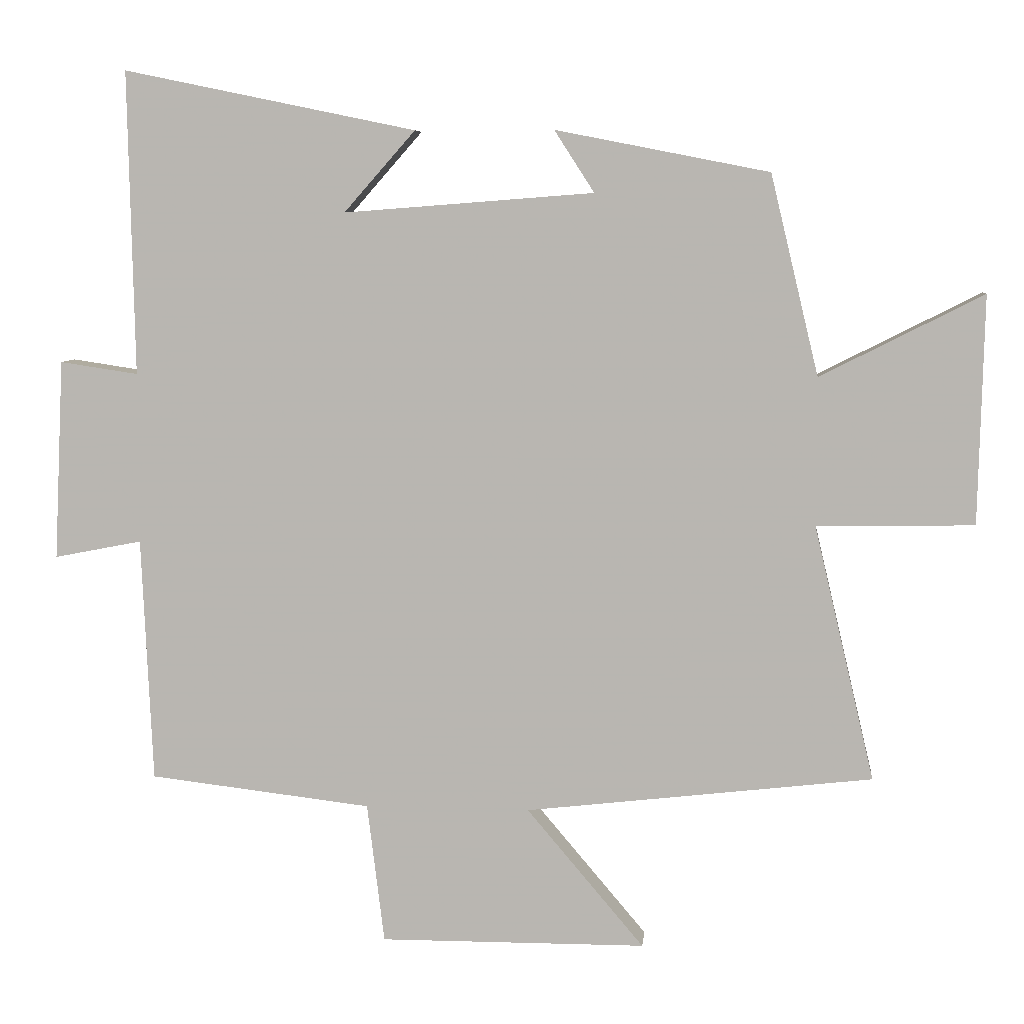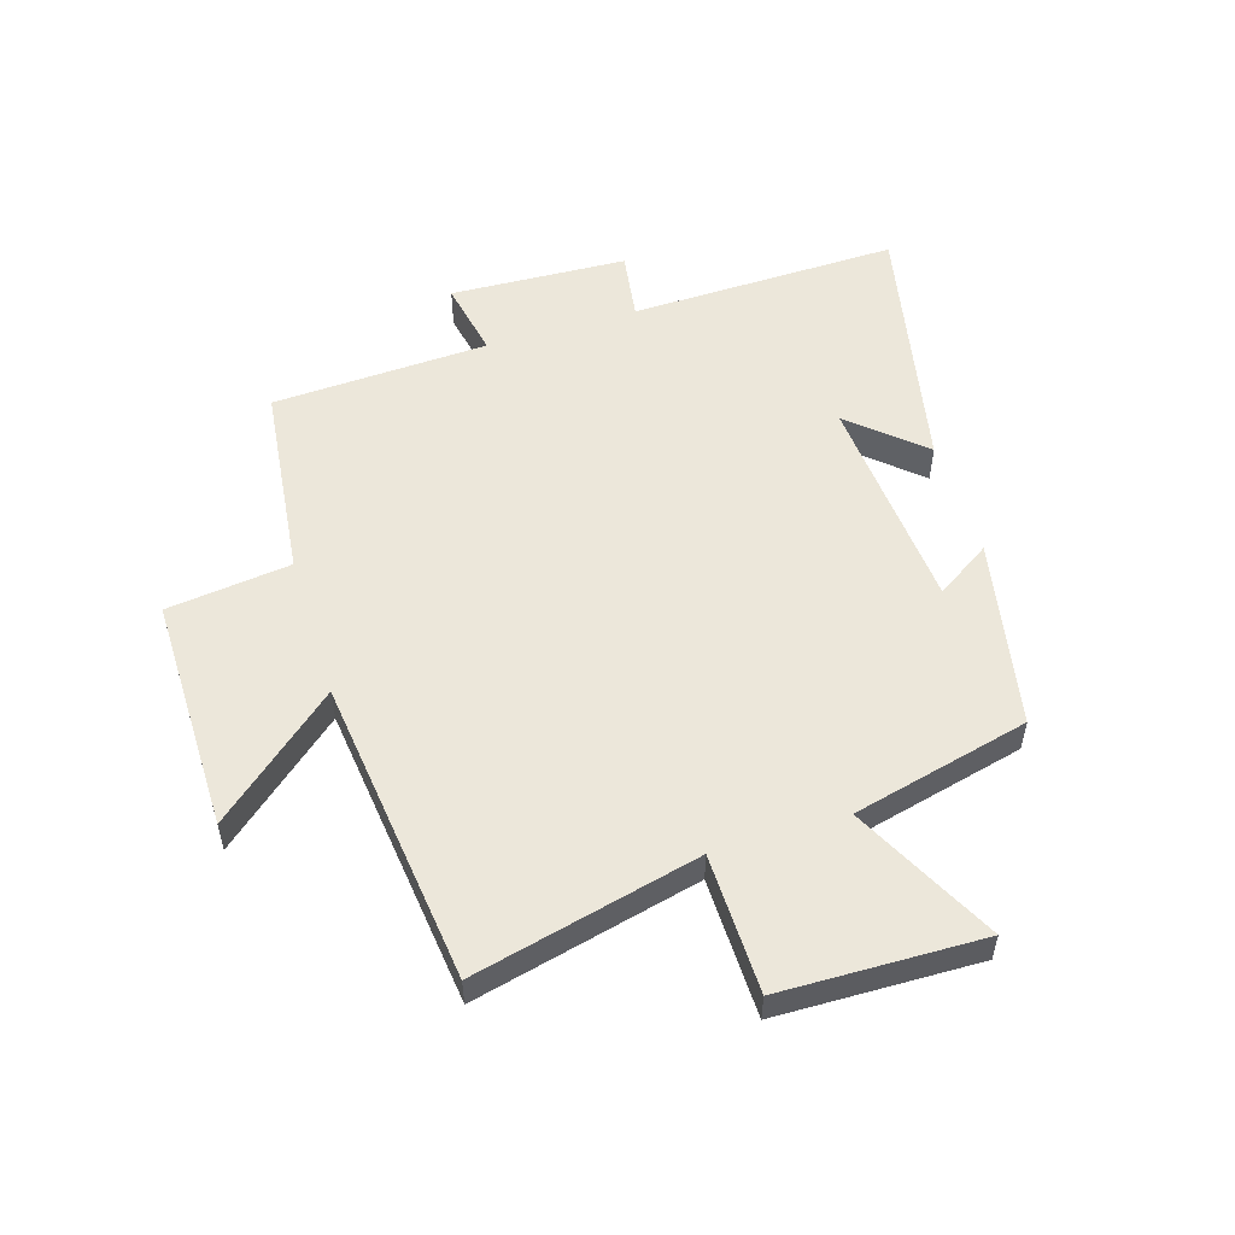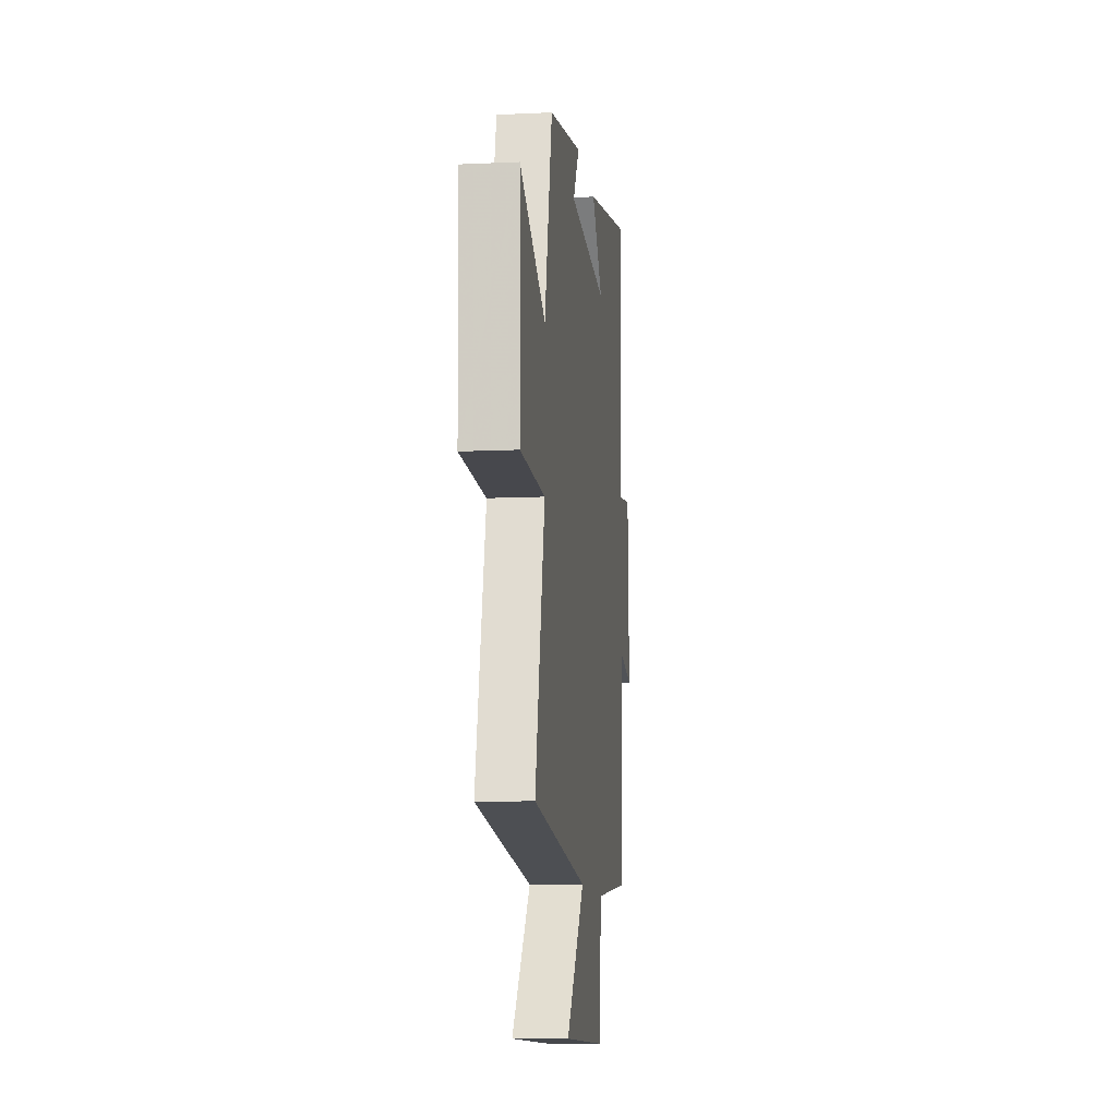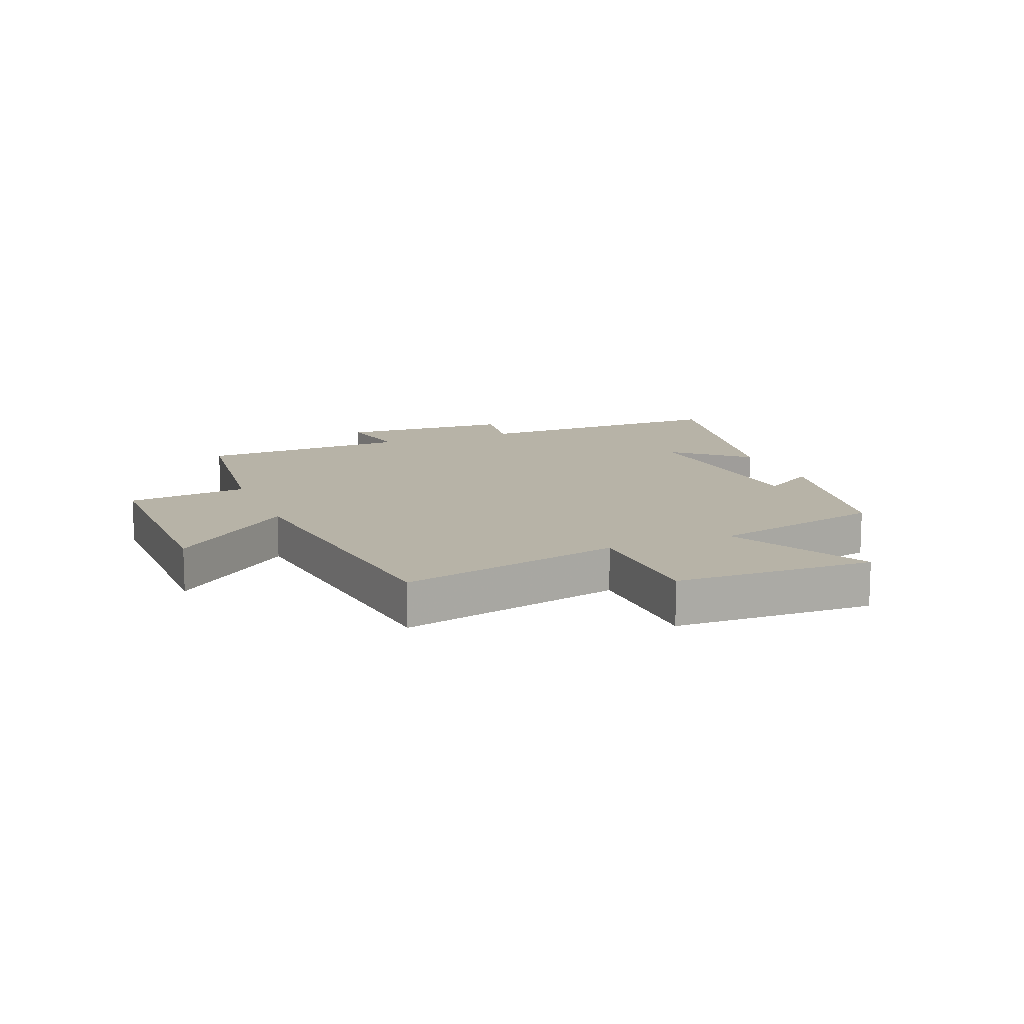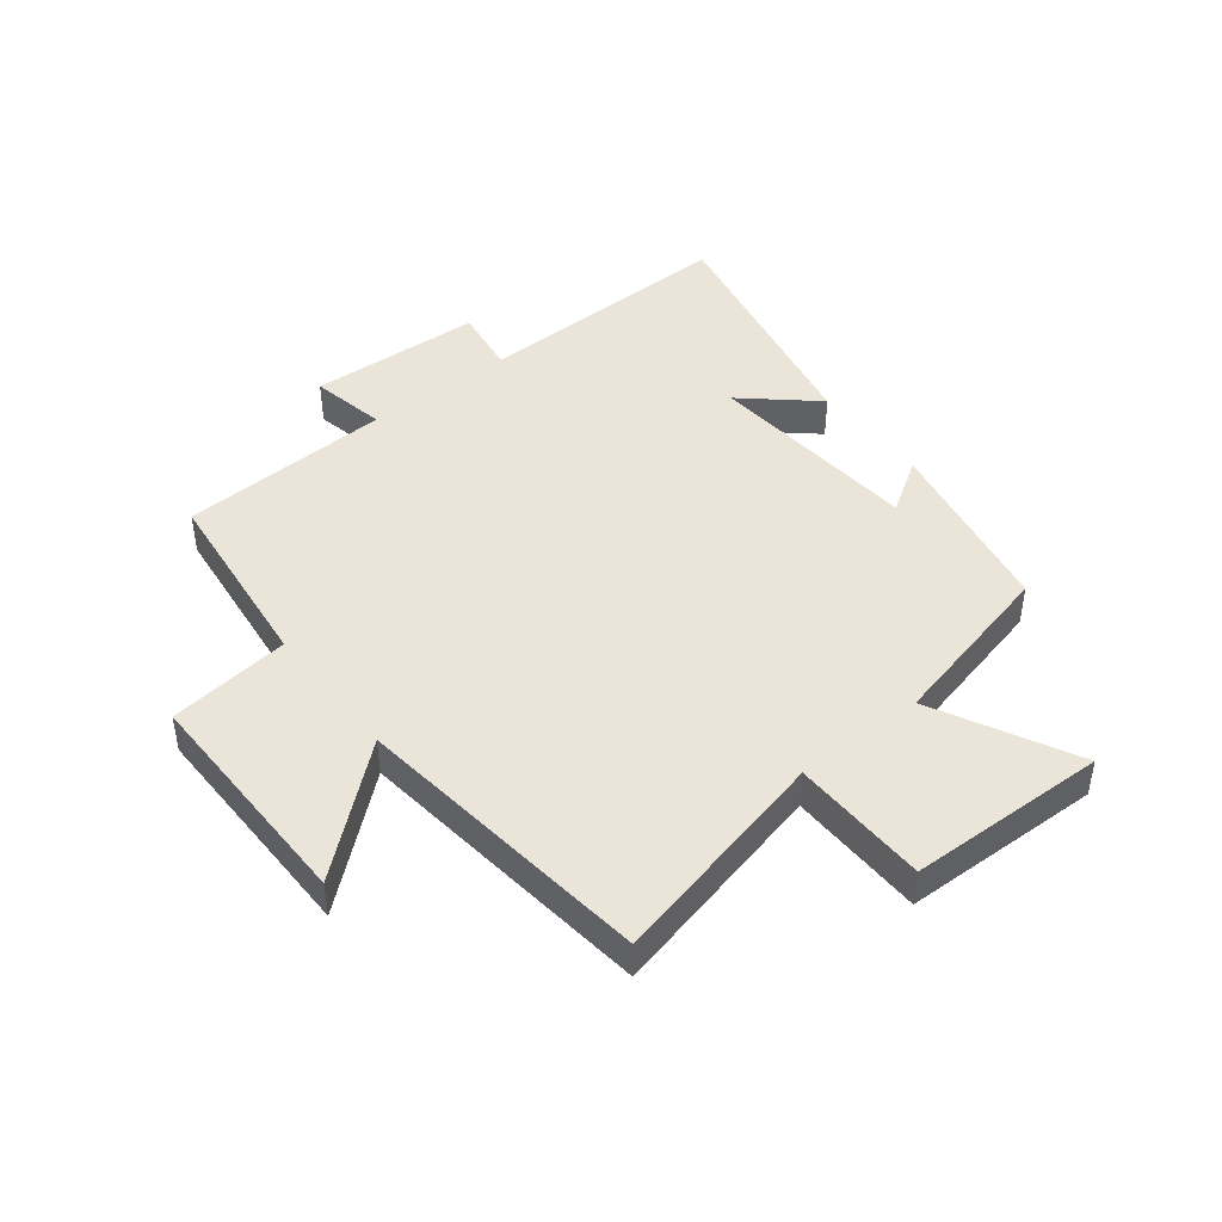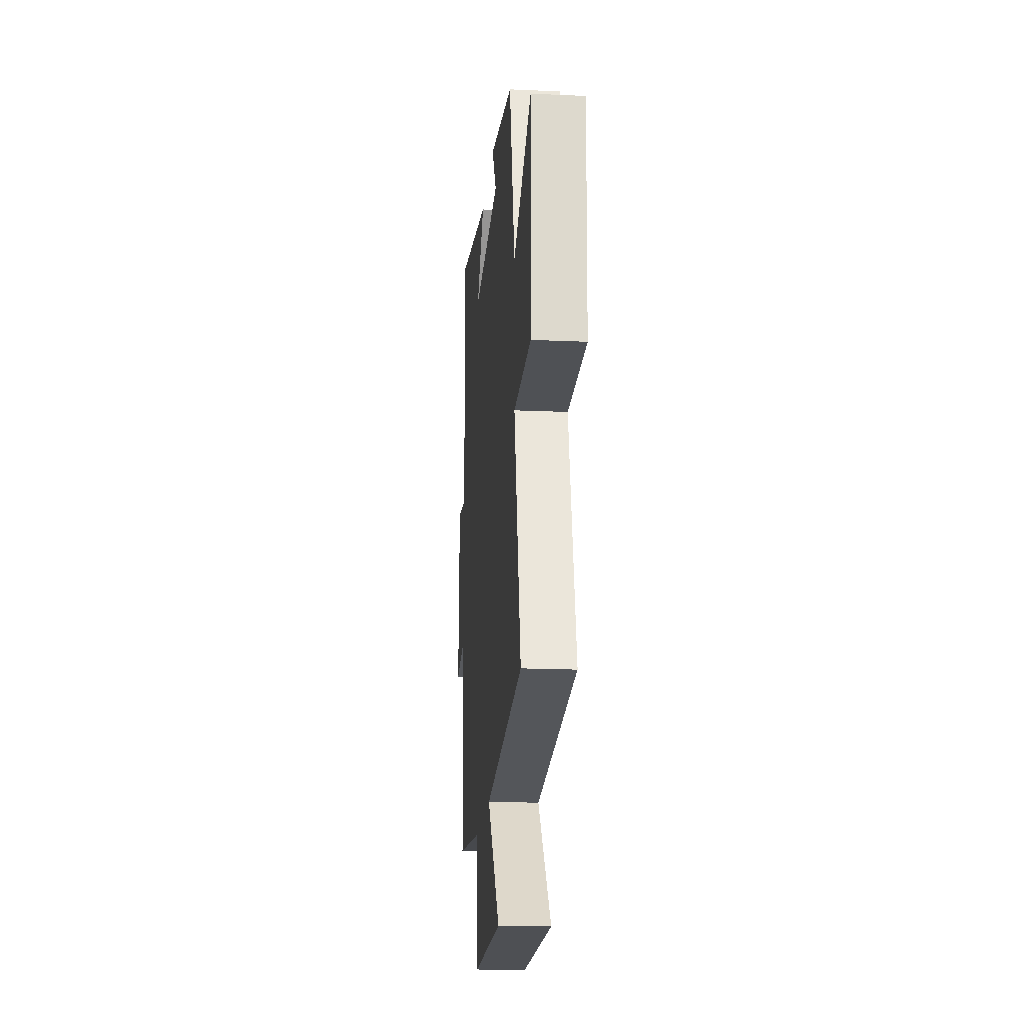
<metadata>
{"format":"obj","ext":"obj","renderer":"f3d","projection":"perspective","resolution":1024,"background":"white","views":[{"elev":6.8,"azim":-174.1,"up":"+Z"},{"elev":53.9,"azim":-107.3,"up":"+Y"},{"elev":-10.9,"azim":-83.4,"up":"+Z"},{"elev":12.6,"azim":-111.9,"up":"+Y"},{"elev":44.5,"azim":-128.2,"up":"+Y"},{"elev":-18.7,"azim":-94.9,"up":"+Z"}]}
</metadata>
<code>
v 0.509 0.07 0.588
v 0.5 0.07 0.145
v 0.614 0.07 0.162
v 0.628 0.07 -0.13
v 0.5 0.07 -0.105
v 0.484 0.07 -0.462
v 0.16 0.07 -0.5
v 0.135 0.07 -0.704
v -0.253 0.07 -0.702
v -0.082 0.07 -0.5
v -0.588 0.07 -0.441
v -0.5 0.07 -0.069
v -0.729 0.07 -0.065
v -0.737 0.07 0.267
v -0.5 0.07 0.147
v -0.43 0.07 0.439
v -0.119 0.07 0.5
v -0.177 0.07 0.41
v 0.187 0.07 0.382
v 0.083 0.07 0.5
v 0.509 0 0.588
v 0.5 0 0.145
v 0.614 0 0.162
v 0.628 0 -0.13
v 0.5 0 -0.105
v 0.484 0 -0.462
v 0.16 0 -0.5
v 0.135 0 -0.704
v -0.253 0 -0.702
v -0.082 0 -0.5
v -0.588 0 -0.441
v -0.5 0 -0.069
v -0.729 0 -0.065
v -0.737 0 0.267
v -0.5 0 0.147
v -0.43 0 0.439
v -0.119 0 0.5
v -0.177 0 0.41
v 0.187 0 0.382
v 0.083 0 0.5
f 19 20 1 2
f 18 19 2
f 15 16 17 18
f 15 18 2
f 12 13 14 15
f 12 15 2
f 10 11 12 2
f 7 8 9 10
f 5 6 7 10
f 5 10 2 3
f 3 4 5
f 22 21 40 39
f 22 39 38
f 38 37 36 35
f 22 38 35
f 35 34 33 32
f 22 35 32
f 22 32 31 30
f 30 29 28 27
f 30 27 26 25
f 23 22 30 25
f 25 24 23
f 1 21 22 2
f 2 22 23 3
f 3 23 24 4
f 4 24 25 5
f 5 25 26 6
f 6 26 27 7
f 7 27 28 8
f 8 28 29 9
f 9 29 30 10
f 10 30 31 11
f 11 31 32 12
f 12 32 33 13
f 13 33 34 14
f 14 34 35 15
f 15 35 36 16
f 16 36 37 17
f 17 37 38 18
f 18 38 39 19
f 19 39 40 20
f 20 40 21 1

</code>
